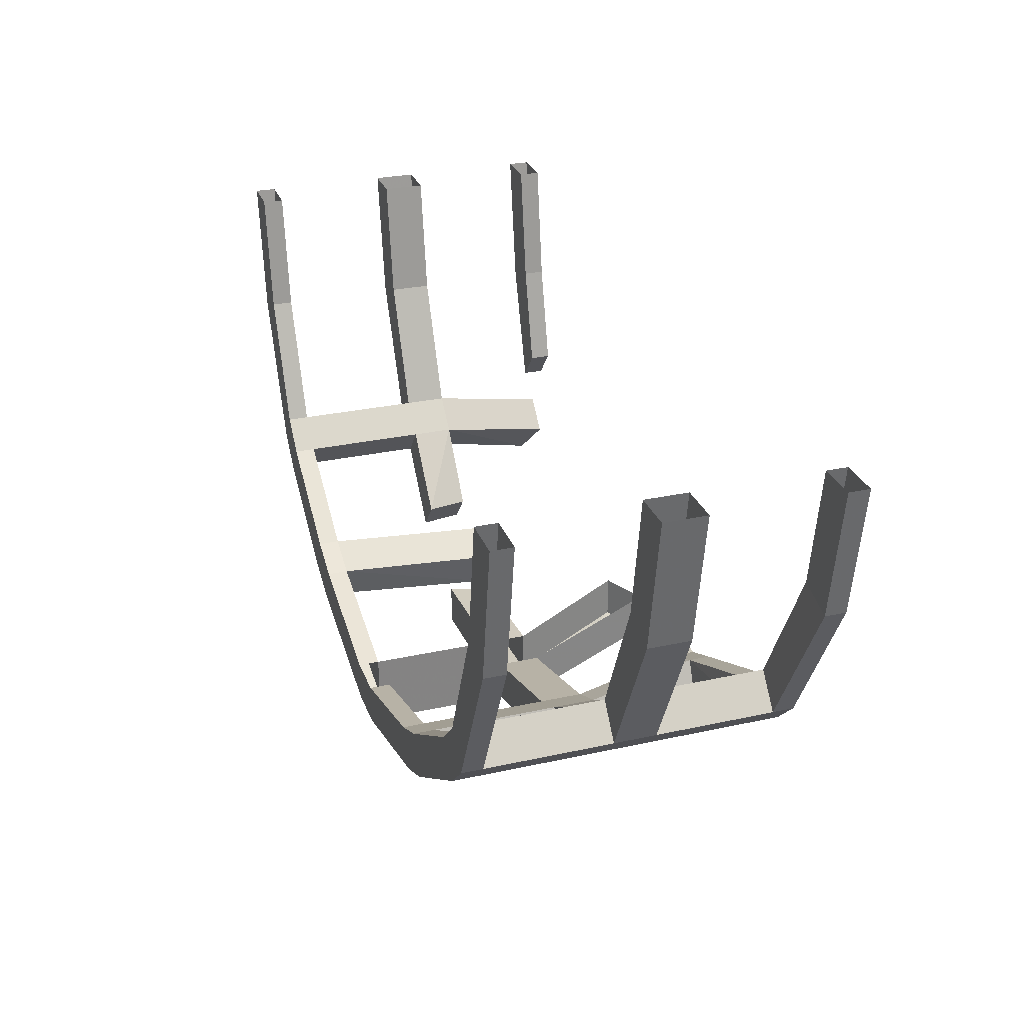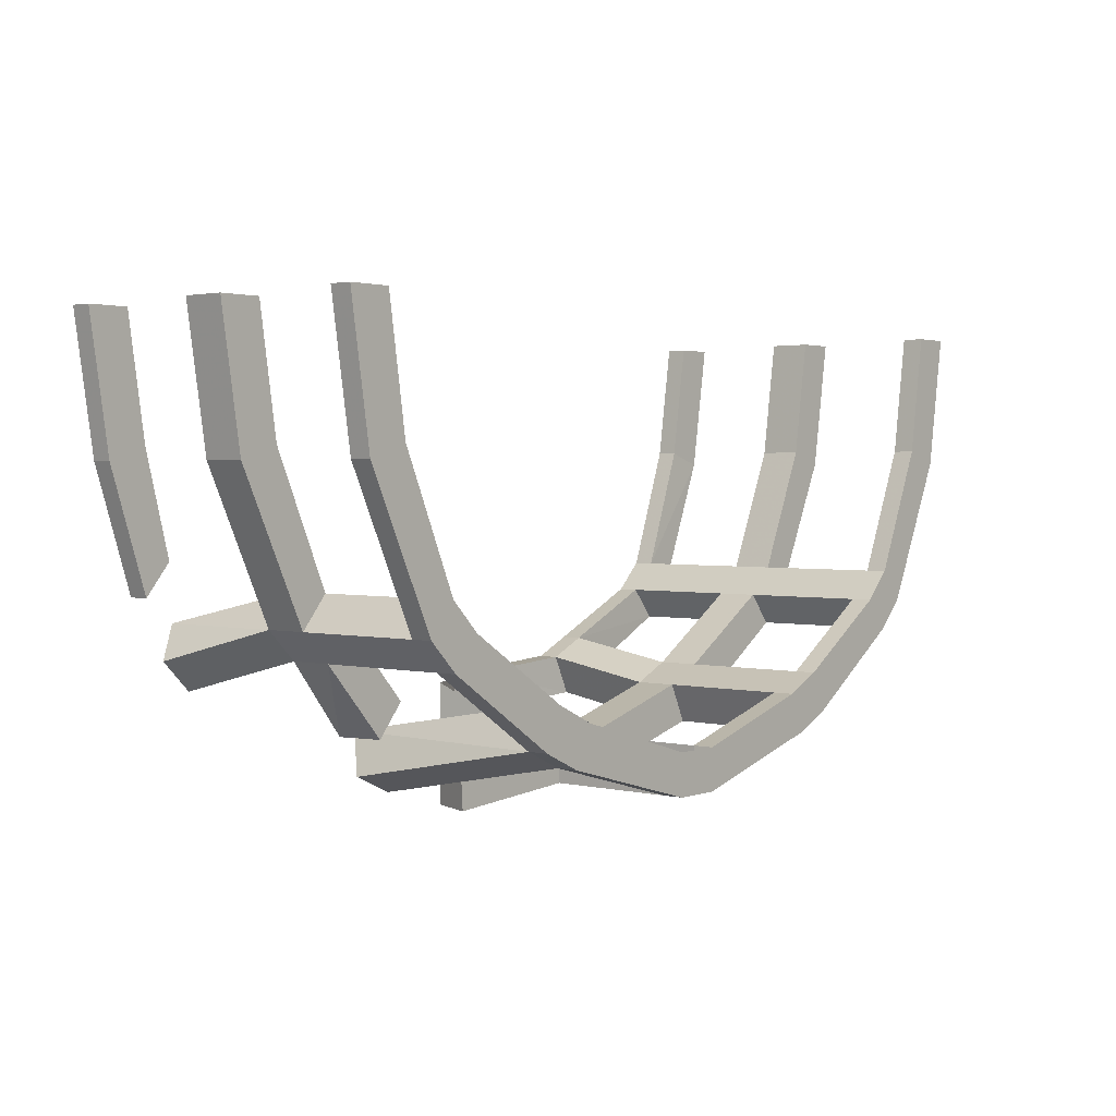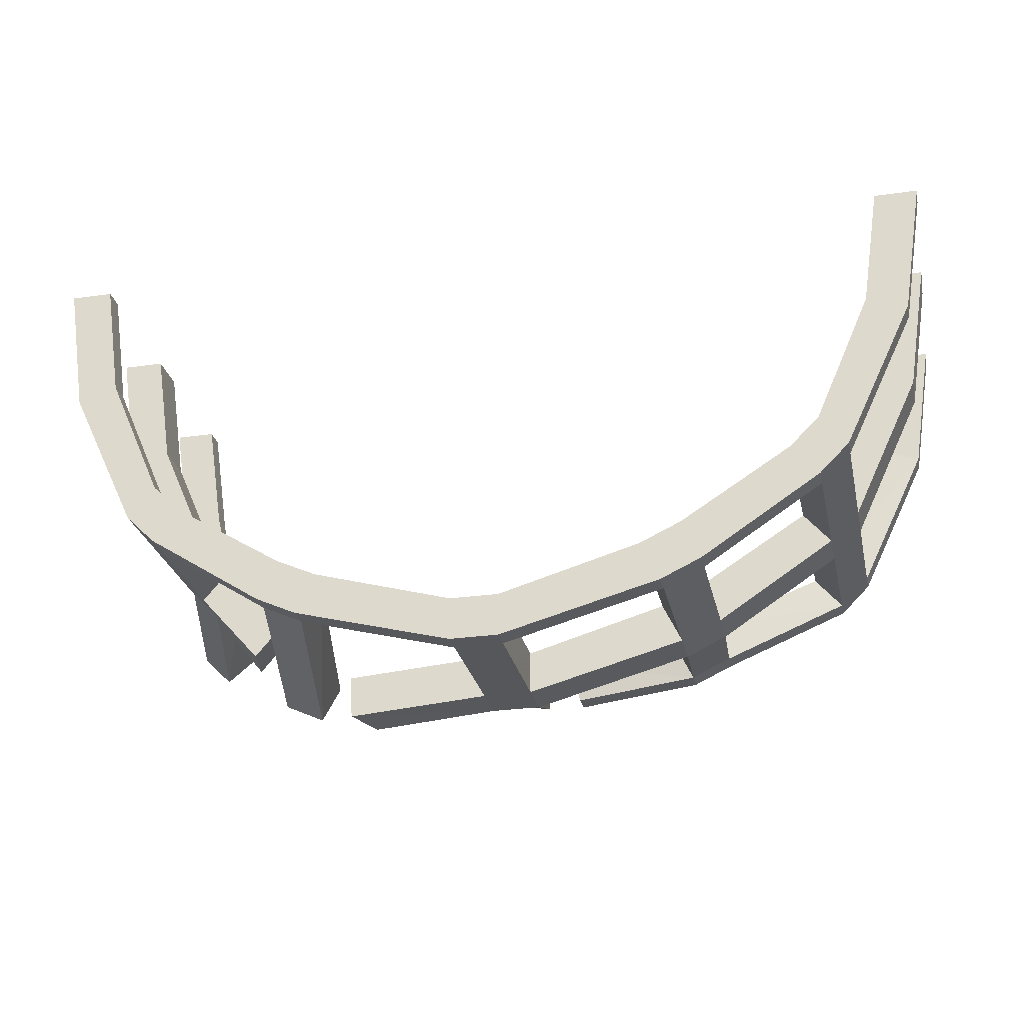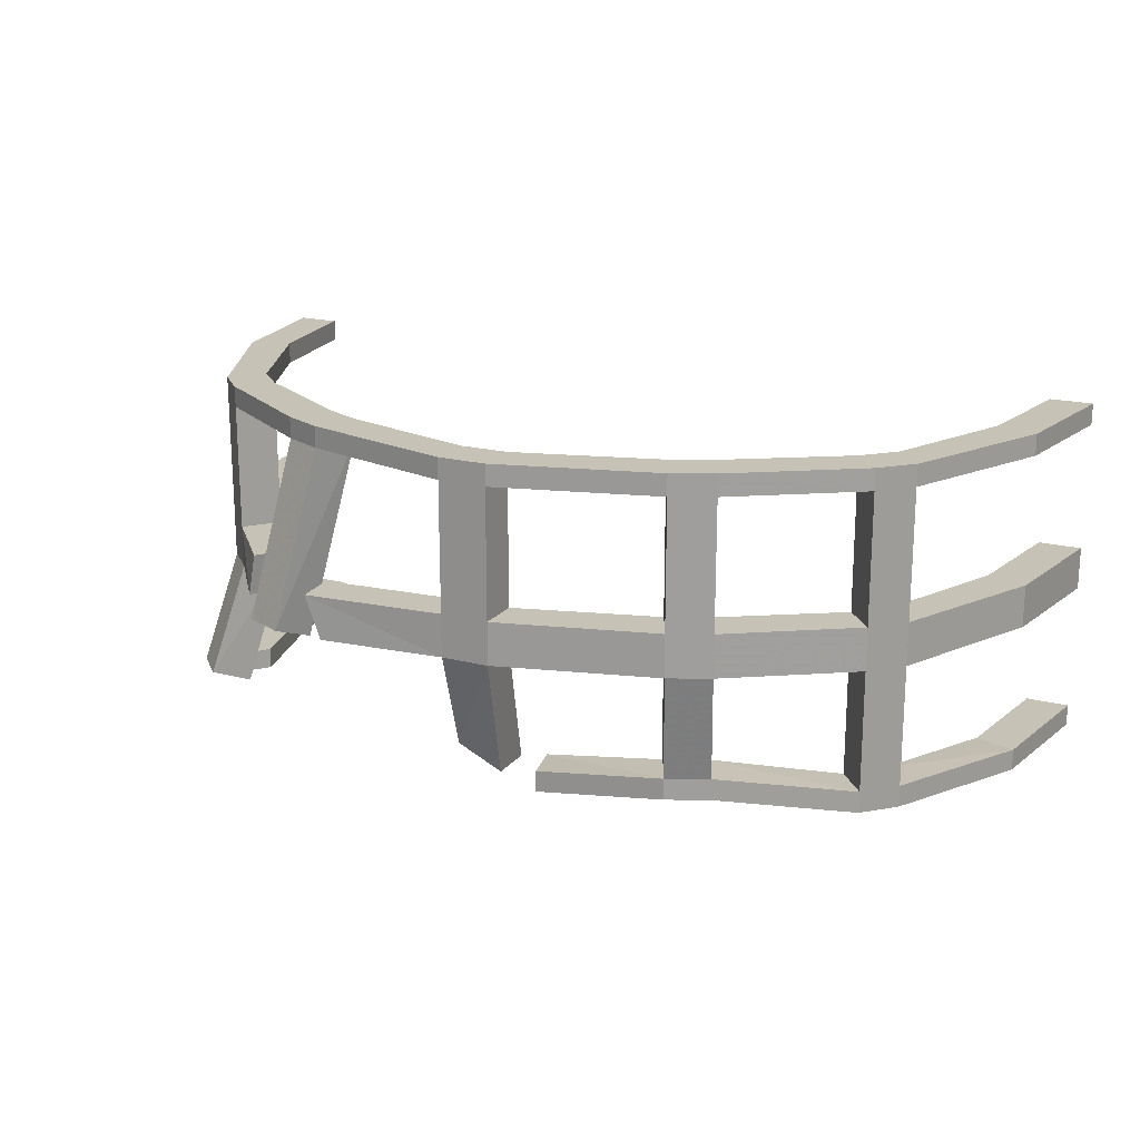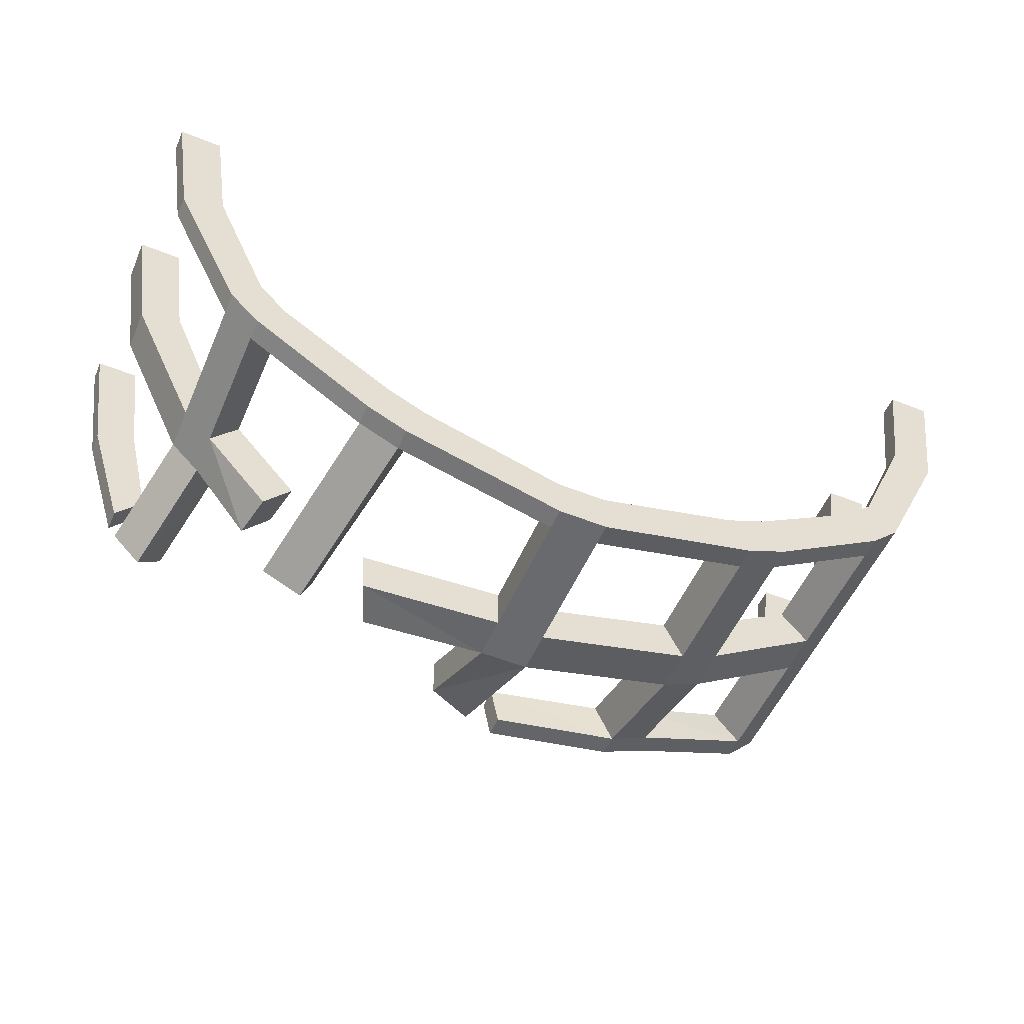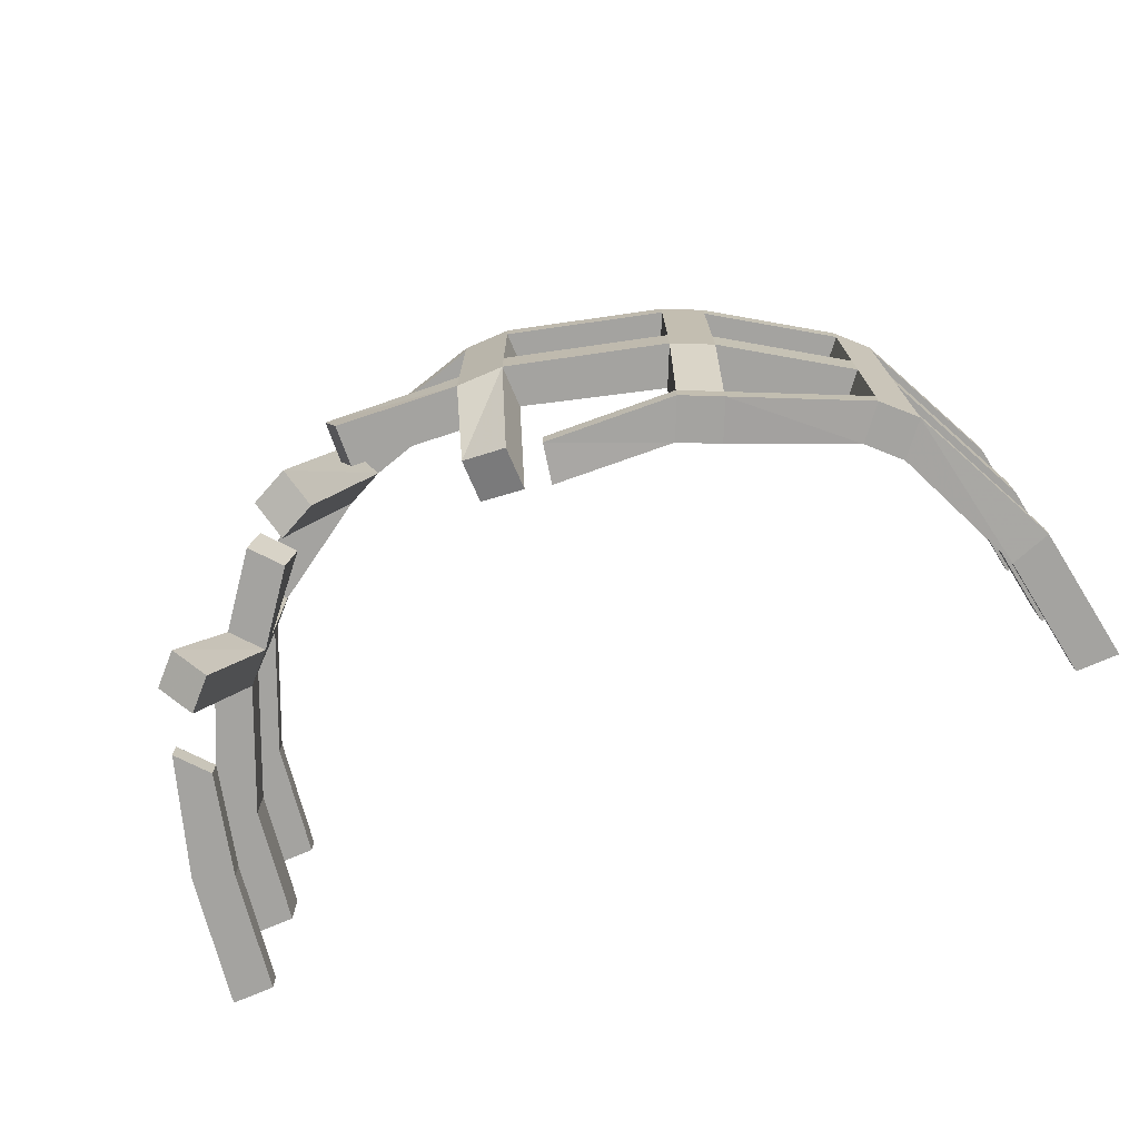
<metadata>
{"format":"obj","ext":"obj","renderer":"f3d","projection":"perspective","resolution":1024,"background":"white","views":[{"elev":28.6,"azim":71.7,"up":"+Y"},{"elev":2.2,"azim":-50.5,"up":"+Y"},{"elev":-27.3,"azim":12.4,"up":"+Y"},{"elev":18.9,"azim":26.1,"up":"+Z"},{"elev":-53.1,"azim":-23.2,"up":"+Y"},{"elev":-73.0,"azim":23.3,"up":"+Z"}]}
</metadata>
<code>
v -1.164 0.2656 -0.0625
v -1.281 0.2266 -0.0625
v -1.344 0.625 -0.0625
v -1.219 0.625 -0.0625
v -1.164 0.2656 0.0625
v -1 -0.1094 0.0625
v -1 -0.1094 -0.0625
v -1.078 -0.2031 -0.0625
v -1.281 0.2266 0.0625
v -1.344 0.625 0.0625
v -1.219 0.625 0.0625
v -1.164 0.2656 -0.5
v -1.281 0.2266 -0.5
v -1.344 0.625 -0.5
v -1.219 0.625 -0.5
v -1.164 0.2656 -0.4375
v -1.086 -0.03906 -0.4375
v -1.086 -0.03906 -0.5
v -1.164 -0.1328 -0.5
v -1.281 0.2266 -0.4375
v -1.344 0.625 -0.4375
v -1.219 0.625 -0.4375
v -1.164 0.2656 0.4375
v -1.281 0.2266 0.4375
v -1.344 0.625 0.4375
v -1.219 0.625 0.4375
v -1.164 0.2656 0.5
v -1 -0.1094 0.5
v -1 -0.1094 0.4375
v -1.078 -0.2031 0.4375
v -1.281 0.2266 0.5
v -1.344 0.625 0.5
v -1.219 0.625 0.5
v -1.078 -0.2031 0.0625
v -0.9141 -0.1953 0.0625
v -0.9141 -0.1953 -0.0625
v -0.9922 -0.2891 -0.4375
v -1.078 -0.2031 -0.4375
v -1.148 -0.2969 -0.3906
v -0.9922 -0.2891 -0.0625
v -0.9922 -0.2891 0.0625
v -0.9922 -0.2891 0.4375
v -1.078 -0.2031 0.5
v -0.9922 -0.2891 0.5
v -0.9141 -0.1953 0.5
v -0.9141 -0.1953 0.4375
v -0.8047 -0.5 0.0625
v -0.7266 -0.4062 0.0625
v -0.75 -0.4062 -0.0625
v -1.062 -0.3828 -0.3906
v -0.6484 -0.5156 0.4375
v -0.6484 -0.5156 0.5
v -0.5938 -0.3984 0.5
v -0.5938 -0.3984 0.4375
v -0.7031 -0.5 -0.1328
v -0.7422 -0.6172 -0.08594
v -0.5312 -0.5703 0.4375
v -0.5312 -0.5703 0.5
v -0.4766 -0.4531 0.5
v -0.4766 -0.4531 0.4375
v -0.5859 -0.5547 -0.1328
v -0.625 -0.6719 -0.08594
v -0.07031 -0.5703 0.4375
v -0.07031 -0.6953 0.4375
v -0.07031 -0.6953 0.5
v -0.07031 -0.5703 0.5
v 0.07031 -0.6953 -0.0625
v 0.07031 -0.6953 0.0625
v -0.07031 -0.6953 0.0625
v -0.07031 -0.6953 -0.0625
v -0.1016 -0.5547 -0.375
v 0.03125 -0.5547 -0.4375
v 0.07031 -0.5703 -0.0625
v 0.4766 -0.4531 -0.0625
v 0.5312 -0.5703 -0.0625
v 0.5312 -0.5703 0.0625
v 0.07031 -0.5703 0.0625
v 0.07031 -0.5703 0.4375
v 0.07031 -0.6953 0.4375
v -0.07031 -0.5703 0.0625
v -0.4922 -0.6016 0.0625
v -0.4844 -0.7266 0.0625
v -0.4375 -0.7266 -0.0625
v -0.07031 -0.5703 -0.0625
v -0.1016 -0.4297 -0.375
v 0.03125 -0.4297 -0.4375
v 0.07031 -0.6953 0.5
v 0.07031 -0.5703 0.5
v 1.219 0.625 -0.0625
v 1.344 0.625 -0.0625
v 1.281 0.2266 -0.0625
v 1.164 0.2656 -0.0625
v 1.219 0.625 0.0625
v 1.164 0.2656 0.0625
v 1.344 0.625 0.0625
v 1.281 0.2266 0.0625
v 1.078 -0.2031 0.0625
v 1.078 -0.2031 -0.0625
v 1 -0.1094 -0.0625
v 1 -0.1094 0.0625
v 1 -0.1094 0.4375
v 1.078 -0.2031 0.4375
v 0.9922 -0.2891 0.0625
v 0.9922 -0.2891 -0.0625
v 0.9922 -0.2891 -0.4141
v 1.078 -0.2031 -0.4141
v 1 -0.1094 -0.4141
v 0.9141 -0.1953 -0.0625
v 0.9141 -0.1953 0.0625
v 0.9141 -0.1953 0.4375
v 1 -0.1094 0.5
v 1.164 0.2656 0.5
v 1.164 0.2656 0.4375
v 1.281 0.2266 0.4375
v 1.078 -0.2031 0.5
v 0.9922 -0.2891 0.5
v 0.9922 -0.2891 0.4375
v 0.5938 -0.3984 0.0625
v 0.6484 -0.5156 0.0625
v 0.6484 -0.5156 -0.0625
v 0.9141 -0.1953 -0.4141
v 0.5703 -0.3359 -0.3828
v 0.625 -0.4531 -0.3828
v 0.9922 -0.2891 -0.4766
v 1.078 -0.2031 -0.4766
v 1.281 0.2266 -0.5
v 1.281 0.2266 -0.4375
v 1.164 0.2656 -0.4375
v 1 -0.1094 -0.4766
v 0.9141 -0.1953 -0.4766
v 1.219 0.625 -0.5
v 1.344 0.625 -0.5
v 1.164 0.2656 -0.5
v 1.219 0.625 -0.4375
v 1.344 0.625 -0.4375
v 1.219 0.625 0.4375
v 1.344 0.625 0.4375
v 1.219 0.625 0.5
v 1.344 0.625 0.5
v 1.281 0.2266 0.5
v 0.9141 -0.1953 0.5
v 0.5938 -0.3984 0.5
v 0.6484 -0.5156 0.5
v 0.6484 -0.5156 0.4375
v 0.625 -0.4531 -0.4453
v 0.5703 -0.3359 -0.4453
v 0.4531 -0.3906 -0.4453
v 0.4531 -0.3906 -0.3828
v 0.5938 -0.3984 -0.0625
v 0.5078 -0.5078 -0.3828
v 0.5938 -0.3984 0.4375
v 0.4766 -0.4531 0.4375
v 0.4766 -0.4531 0.5
v 0.5312 -0.5703 0.5
v 0.5312 -0.5703 0.4375
v 0.4766 -0.4531 0.0625
v 0.1094 -0.4219 -0.4219
v 0.1328 -0.5391 -0.4219
v 0.5078 -0.5078 -0.4453
v 0.1328 -0.5391 -0.4844
v 0.1094 -0.4219 -0.4844
v -1.164 -0.1328 -0.4375
v -0.8281 -0.5 -0.0625
v -0.4453 -0.6016 -0.0625
f 1 2 3
f 1 3 4
f 1 4 5
f 1 5 6
f 1 6 7
f 1 7 2
f 2 7 8
f 2 8 9
f 2 9 10
f 2 10 3
f 9 5 11
f 9 11 10
f 5 4 11
f 12 13 14
f 12 14 15
f 12 15 16
f 12 16 17
f 12 17 18
f 12 18 13
f 13 18 19
f 13 19 20
f 13 20 21
f 13 21 14
f 20 16 22
f 20 22 21
f 16 15 22
f 23 24 25
f 23 25 26
f 23 26 27
f 23 27 28
f 23 28 29
f 23 29 24
f 24 29 30
f 24 30 31
f 24 31 32
f 24 32 25
f 31 27 33
f 31 33 32
f 27 26 33
f 8 34 9
f 9 34 5
f 5 34 6
f 6 34 30
f 6 30 29
f 6 29 35
f 6 35 7
f 7 35 36
f 7 36 37
f 7 37 38
f 7 38 8
f 8 38 39
f 8 39 40
f 8 40 34
f 34 40 41
f 34 41 42
f 34 42 30
f 30 42 43
f 30 43 31
f 31 43 27
f 27 43 28
f 28 43 44
f 28 44 45
f 28 45 29
f 29 45 46
f 29 46 35
f 35 46 41
f 35 41 47
f 35 47 48
f 36 49 40
f 36 40 50
f 36 50 37
f 37 50 39
f 37 39 38
f 42 44 43
f 44 52 45
f 45 52 53
f 46 54 42
f 46 42 41
f 54 51 42
f 51 54 55
f 51 55 56
f 52 58 53
f 53 58 59
f 55 61 56
f 56 61 62
f 57 62 60
f 57 60 63
f 57 63 64
f 58 65 59
f 59 65 66
f 67 72 73
f 67 73 74
f 67 74 75
f 68 76 77
f 68 77 78
f 68 78 79
f 69 64 80
f 69 80 81
f 69 81 82
f 70 83 84
f 70 84 85
f 70 85 71
f 71 85 86
f 71 86 72
f 72 86 73
f 87 88 66
f 87 66 65
f 40 39 50
f 60 62 61
f 80 64 63
f 89 90 91
f 89 91 92
f 89 92 93
f 93 92 94
f 93 94 95
f 95 94 96
f 95 96 90
f 90 96 91
f 91 96 97
f 91 97 98
f 91 98 92
f 92 98 99
f 92 99 94
f 94 99 100
f 94 100 96
f 96 100 97
f 97 100 101
f 97 101 102
f 97 102 103
f 97 103 98
f 98 103 104
f 98 104 105
f 98 105 106
f 98 106 99
f 99 106 107
f 99 107 108
f 99 108 100
f 100 108 109
f 100 109 110
f 100 110 101
f 101 110 111
f 101 111 112
f 101 112 113
f 101 113 102
f 102 113 114
f 102 114 115
f 102 115 116
f 102 116 117
f 102 117 103
f 103 117 109
f 103 109 118
f 103 118 119
f 104 120 108
f 104 108 121
f 104 121 105
f 105 121 122
f 105 122 123
f 105 124 125
f 105 125 106
f 106 125 126
f 106 126 127
f 106 127 107
f 107 127 128
f 107 128 129
f 107 129 130
f 107 130 121
f 107 121 108
f 131 132 126
f 131 126 133
f 131 133 134
f 134 133 128
f 134 128 135
f 135 128 127
f 135 127 132
f 132 127 126
f 136 137 114
f 136 114 113
f 136 113 138
f 138 113 112
f 138 112 139
f 139 112 140
f 139 140 137
f 137 140 114
f 114 140 115
f 115 140 111
f 115 111 141
f 115 141 116
f 116 141 142
f 116 142 143
f 117 144 110
f 117 110 109
f 133 126 125
f 133 125 129
f 133 129 128
f 140 112 111
f 129 125 124
f 129 124 130
f 130 124 145
f 130 145 146
f 122 149 123
f 123 149 120
f 111 110 141
f 142 153 143
f 143 153 154
f 144 119 151
f 144 151 110
f 108 120 149
f 118 151 119
f 150 75 148
f 150 148 157
f 150 157 158
f 145 159 146
f 146 159 147
f 157 161 158
f 158 161 160
f 76 156 77
f 152 155 79
f 152 79 78
f 153 88 154
f 154 88 87
f 148 75 74
f 156 76 155
f 156 155 152
f 19 162 20
f 20 162 16
f 16 162 17
f 17 162 19
f 17 19 18
f 49 163 40
f 47 163 48
f 48 163 49
f 84 83 164
f 81 164 83
f 81 83 82
f 35 48 36
f 36 48 49
f 45 53 46
f 46 53 54
f 130 146 121
f 121 146 122
f 141 110 151
f 141 151 142
f 108 149 109
f 109 149 118
f 44 42 51
f 44 51 52
f 51 56 57
f 51 57 52
f 52 57 58
f 56 62 57
f 57 64 58
f 58 64 65
f 67 68 69
f 67 69 70
f 67 70 71
f 67 71 72
f 67 75 68
f 68 75 76
f 68 79 69
f 69 79 64
f 69 82 70
f 70 82 83
f 79 87 65
f 79 65 64
f 103 119 104
f 104 119 120
f 105 123 124
f 116 143 117
f 117 143 144
f 123 120 150
f 123 150 145
f 123 145 124
f 143 154 144
f 144 154 155
f 144 155 76
f 144 76 119
f 120 119 76
f 120 76 75
f 120 75 150
f 150 158 159
f 150 159 145
f 147 159 160
f 147 160 161
f 158 160 159
f 154 87 155
f 155 87 79
f 40 163 41
f 41 163 47
f 53 59 54
f 54 59 60
f 54 60 55
f 55 60 61
f 59 66 60
f 60 66 63
f 122 146 147
f 122 147 148
f 122 148 149
f 142 151 152
f 142 152 153
f 118 149 74
f 118 74 156
f 118 156 151
f 147 161 148
f 148 161 157
f 77 156 73
f 73 156 74
f 152 78 153
f 153 78 88
f 148 74 149
f 156 152 151
f 84 164 80
f 80 164 81

</code>
